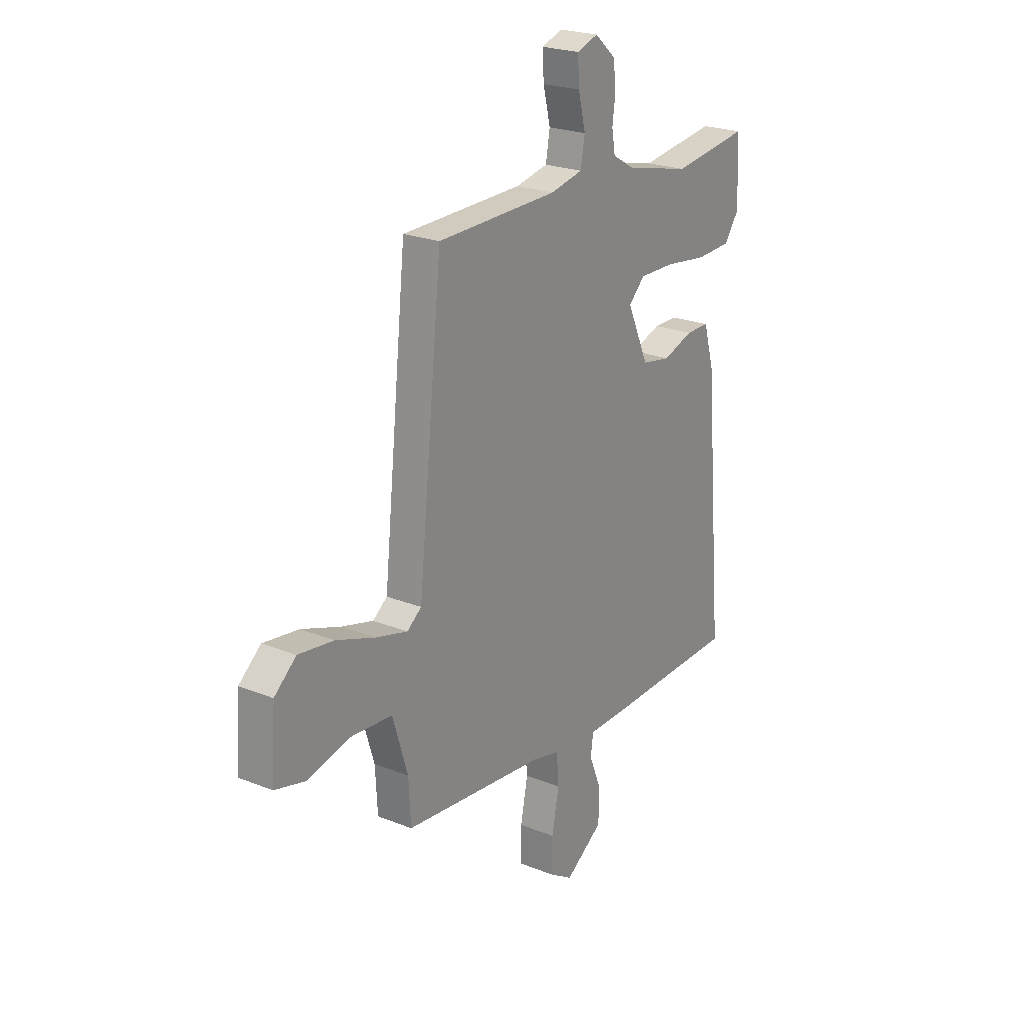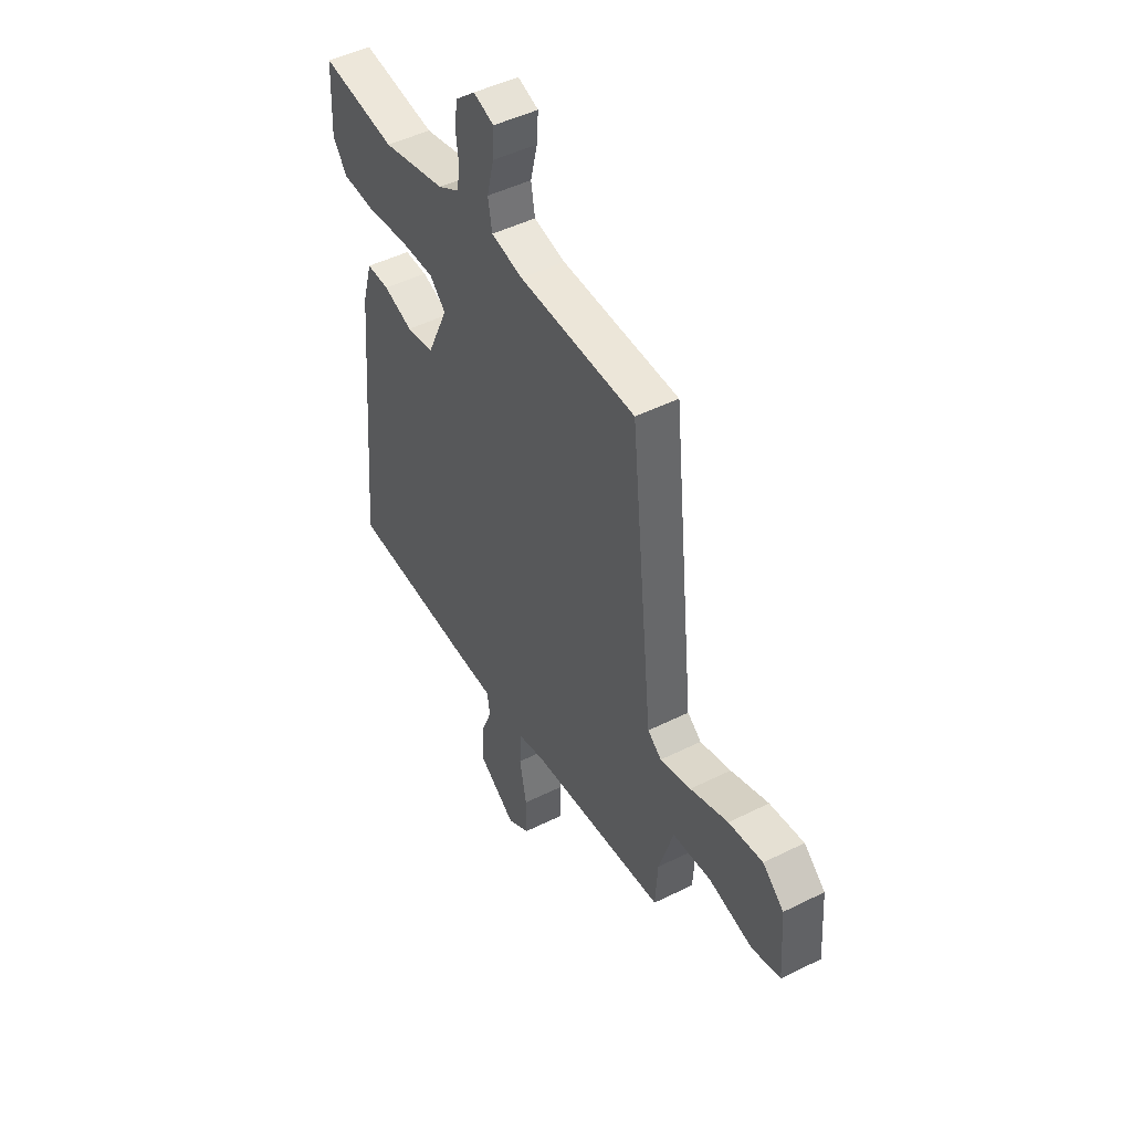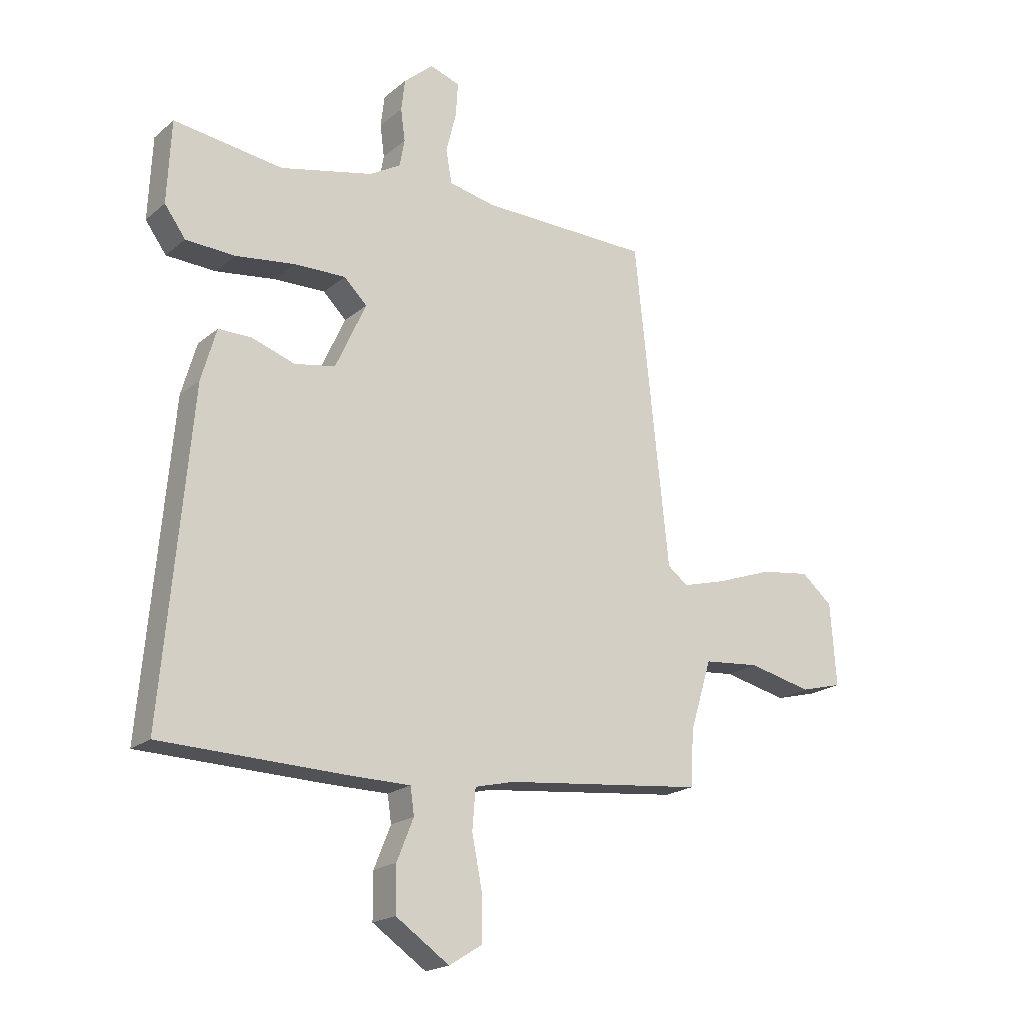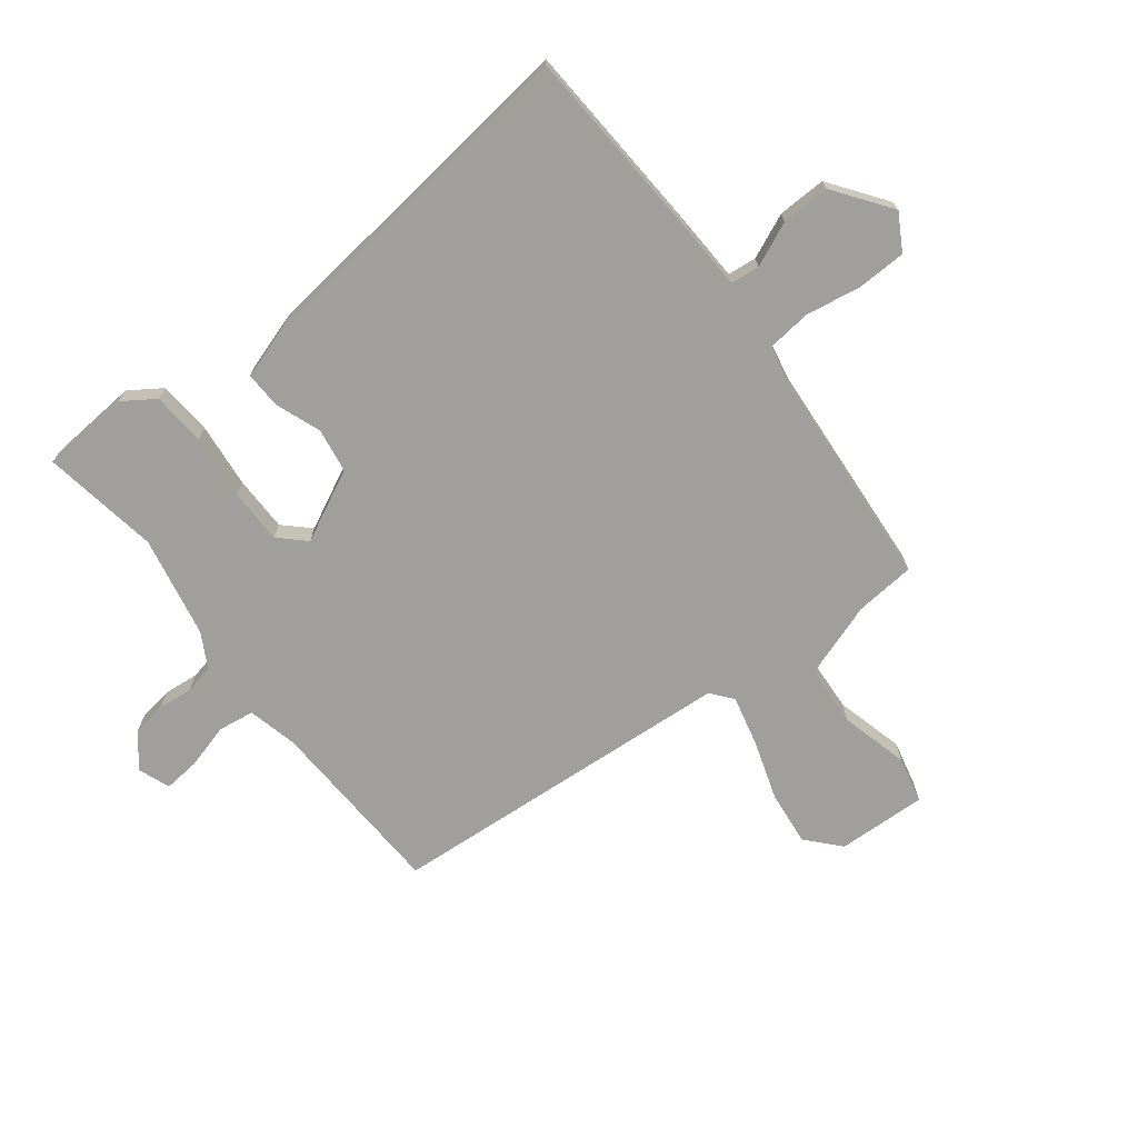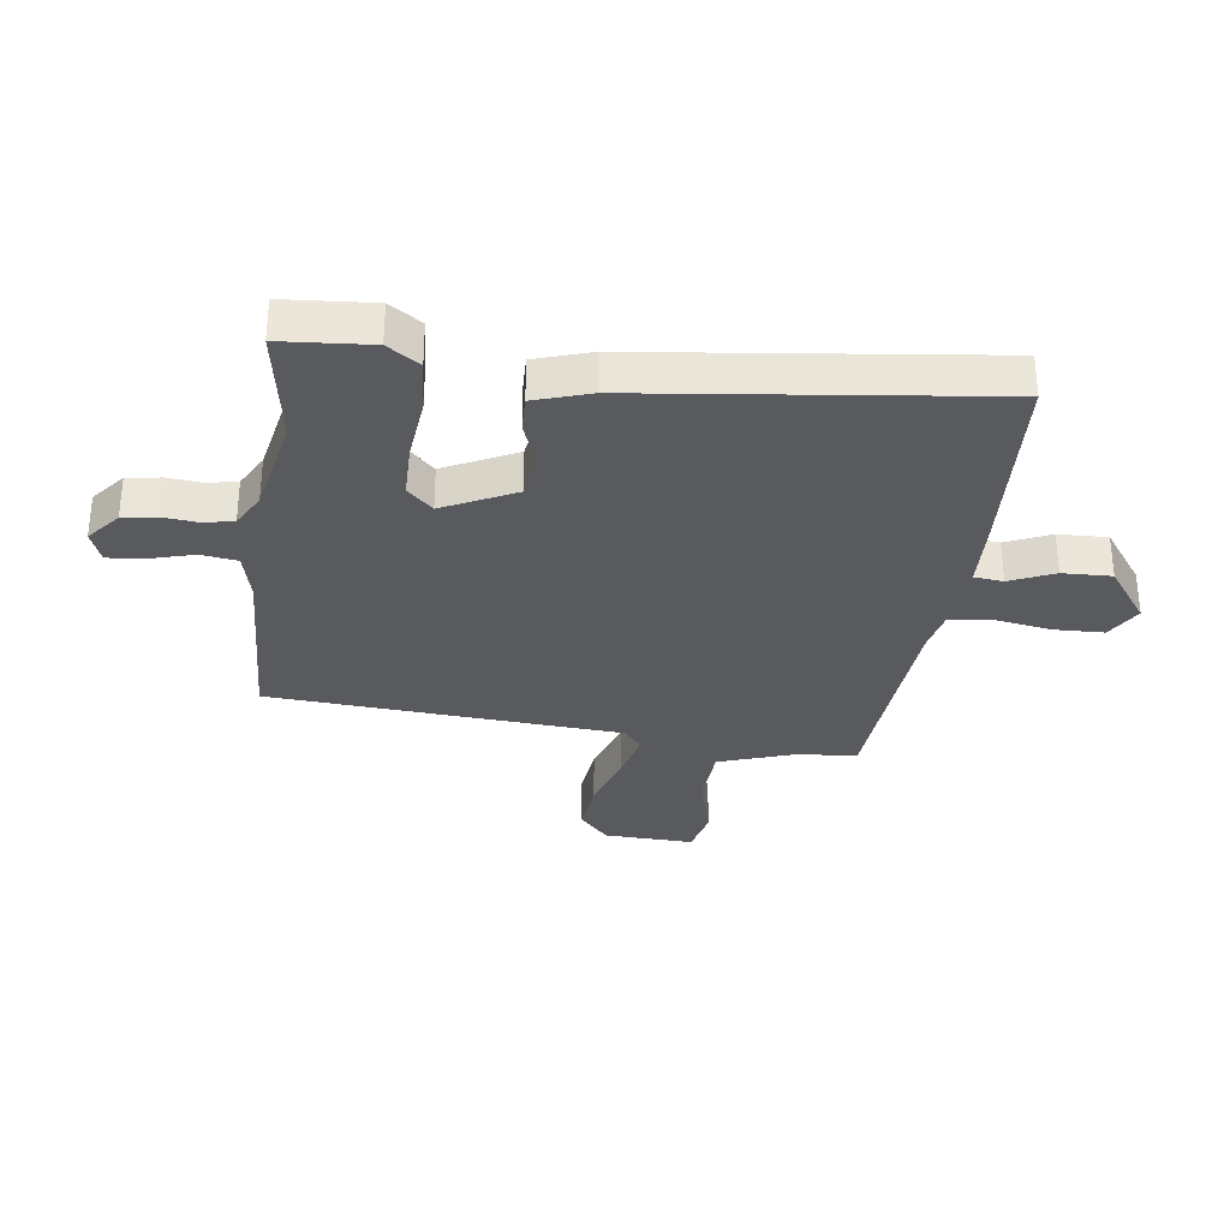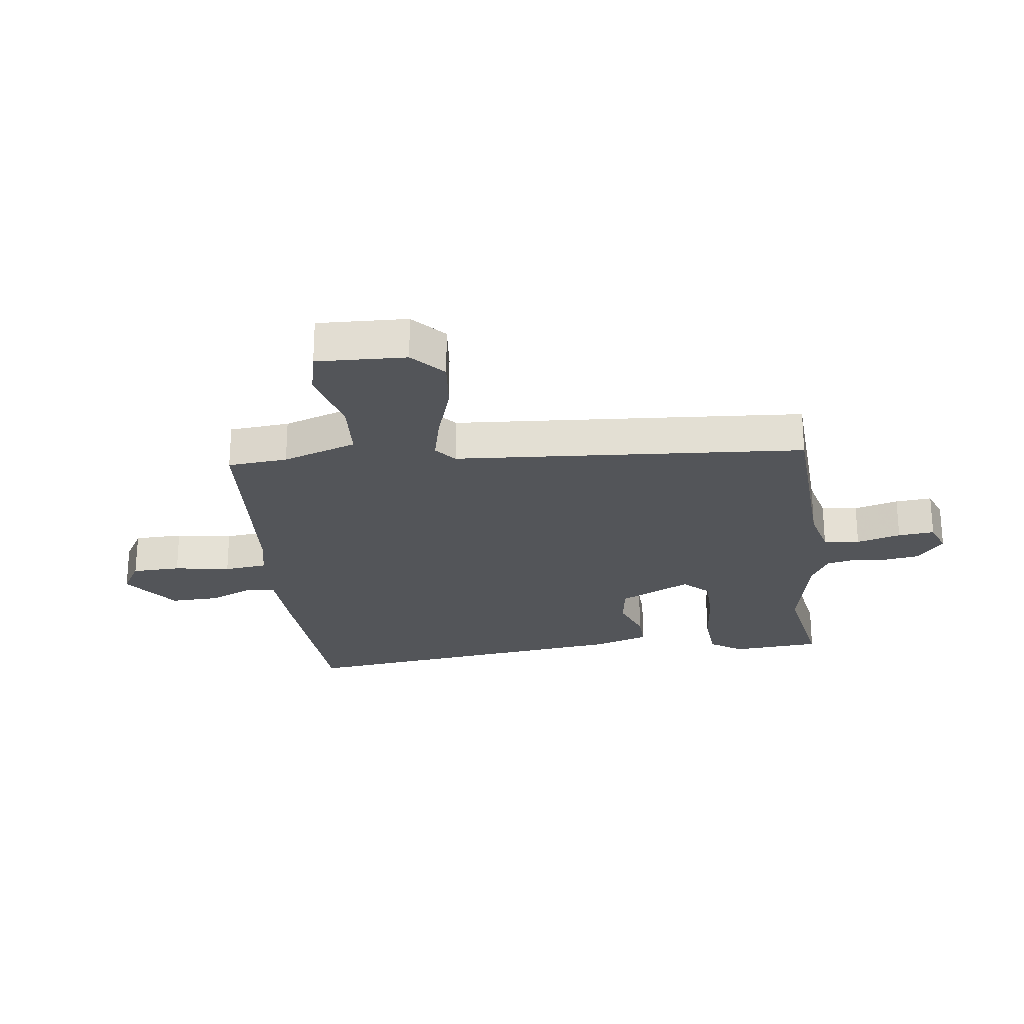
<metadata>
{"format":"obj","ext":"obj","renderer":"f3d","projection":"perspective","resolution":1024,"background":"white","views":[{"elev":23.1,"azim":-55.7,"up":"+Z"},{"elev":47.3,"azim":-119.4,"up":"+Z"},{"elev":-19.8,"azim":145.9,"up":"+Z"},{"elev":-71.2,"azim":129.4,"up":"+Y"},{"elev":-31.6,"azim":84.2,"up":"+Y"},{"elev":-24.4,"azim":-80.8,"up":"+Y"}]}
</metadata>
<code>
v 0.337 0.07 0.478
v 0.54 0.07 0.505
v 0.547 0.07 0.351
v 0.508 0.07 0.297
v 0.416 0.07 0.293
v 0.305 0.07 0.308
v 0.21 0.07 0.31
v 0.167 0.07 0.268
v 0.224 0.07 0.143
v 0.3 0.07 0.129
v 0.38 0.07 0.156
v 0.442 0.07 0.156
v 0.47 0.07 0.059
v 0.522 0.07 -0.535
v 0.177 0.07 -0.544
v 0.065 0.07 -0.545
v 0.058 0.07 -0.595
v 0.089 0.07 -0.672
v 0.089 0.07 -0.756
v -0.011 0.07 -0.824
v -0.072 0.07 -0.786
v -0.072 0.07 -0.702
v -0.053 0.07 -0.606
v -0.059 0.07 -0.531
v -0.133 0.07 -0.513
v -0.506 0.07 -0.473
v -0.512 0.07 -0.369
v -0.552 0.07 -0.239
v -0.657 0.07 -0.229
v -0.776 0.07 -0.256
v -0.855 0.07 -0.235
v -0.844 0.07 -0.081
v -0.786 0.07 -0.032
v -0.693 0.07 -0.045
v -0.59 0.07 -0.082
v -0.506 0.07 -0.105
v -0.468 0.07 -0.076
v -0.405 0.07 0.526
v -0.087 0.07 0.531
v -0.001 0.07 0.549
v 0.01 0.07 0.611
v -0.009 0.07 0.688
v -0.013 0.07 0.751
v 0.043 0.07 0.77
v 0.098 0.07 0.722
v 0.105 0.07 0.663
v 0.097 0.07 0.603
v 0.106 0.07 0.552
v 0.164 0.07 0.518
v 0.337 0 0.478
v 0.54 0 0.505
v 0.547 0 0.351
v 0.508 0 0.297
v 0.416 0 0.293
v 0.305 0 0.308
v 0.21 0 0.31
v 0.167 0 0.268
v 0.224 0 0.143
v 0.3 0 0.129
v 0.38 0 0.156
v 0.442 0 0.156
v 0.47 0 0.059
v 0.522 0 -0.535
v 0.177 0 -0.544
v 0.065 0 -0.545
v 0.058 0 -0.595
v 0.089 0 -0.672
v 0.089 0 -0.756
v -0.011 0 -0.824
v -0.072 0 -0.786
v -0.072 0 -0.702
v -0.053 0 -0.606
v -0.059 0 -0.531
v -0.133 0 -0.513
v -0.506 0 -0.473
v -0.512 0 -0.369
v -0.552 0 -0.239
v -0.657 0 -0.229
v -0.776 0 -0.256
v -0.855 0 -0.235
v -0.844 0 -0.081
v -0.786 0 -0.032
v -0.693 0 -0.045
v -0.59 0 -0.082
v -0.506 0 -0.105
v -0.468 0 -0.076
v -0.405 0 0.526
v -0.087 0 0.531
v -0.001 0 0.549
v 0.01 0 0.611
v -0.009 0 0.688
v -0.013 0 0.751
v 0.043 0 0.77
v 0.098 0 0.722
v 0.105 0 0.663
v 0.097 0 0.603
v 0.106 0 0.552
v 0.164 0 0.518
f 45 46 47
f 44 45 47
f 43 44 47
f 42 43 47
f 41 42 47
f 40 41 47 48
f 39 40 48 49
f 39 49 1
f 38 39 1
f 37 38 1
f 33 34 35
f 32 33 35
f 31 32 35
f 30 31 35
f 29 30 35
f 28 29 35 36
f 36 37 1
f 28 36 1
f 27 28 1
f 21 22 23
f 20 21 23
f 19 20 23
f 18 19 23
f 17 18 23
f 16 17 23 24
f 16 24 25
f 15 16 25
f 14 15 25
f 13 14 25
f 12 13 25
f 11 12 25
f 10 11 25
f 4 5 6
f 3 4 6
f 2 3 6
f 1 2 6
f 1 6 7
f 27 1 7 8
f 25 26 27
f 10 25 27
f 9 10 27
f 8 9 27
f 96 95 94
f 96 94 93
f 96 93 92
f 96 92 91
f 96 91 90
f 97 96 90 89
f 98 97 89 88
f 50 98 88
f 50 88 87
f 50 87 86
f 84 83 82
f 84 82 81
f 84 81 80
f 84 80 79
f 84 79 78
f 85 84 78 77
f 50 86 85
f 50 85 77
f 50 77 76
f 72 71 70
f 72 70 69
f 72 69 68
f 72 68 67
f 72 67 66
f 73 72 66 65
f 74 73 65
f 74 65 64
f 74 64 63
f 74 63 62
f 74 62 61
f 74 61 60
f 74 60 59
f 55 54 53
f 55 53 52
f 55 52 51
f 55 51 50
f 56 55 50
f 57 56 50 76
f 76 75 74
f 76 74 59
f 76 59 58
f 76 58 57
f 1 50 51 2
f 2 51 52 3
f 3 52 53 4
f 4 53 54 5
f 5 54 55 6
f 6 55 56 7
f 7 56 57 8
f 8 57 58 9
f 9 58 59 10
f 10 59 60 11
f 11 60 61 12
f 12 61 62 13
f 13 62 63 14
f 14 63 64 15
f 15 64 65 16
f 16 65 66 17
f 17 66 67 18
f 18 67 68 19
f 19 68 69 20
f 20 69 70 21
f 21 70 71 22
f 22 71 72 23
f 23 72 73 24
f 24 73 74 25
f 25 74 75 26
f 26 75 76 27
f 27 76 77 28
f 28 77 78 29
f 29 78 79 30
f 30 79 80 31
f 31 80 81 32
f 32 81 82 33
f 33 82 83 34
f 34 83 84 35
f 35 84 85 36
f 36 85 86 37
f 37 86 87 38
f 38 87 88 39
f 39 88 89 40
f 40 89 90 41
f 41 90 91 42
f 42 91 92 43
f 43 92 93 44
f 44 93 94 45
f 45 94 95 46
f 46 95 96 47
f 47 96 97 48
f 48 97 98 49
f 49 98 50 1

</code>
